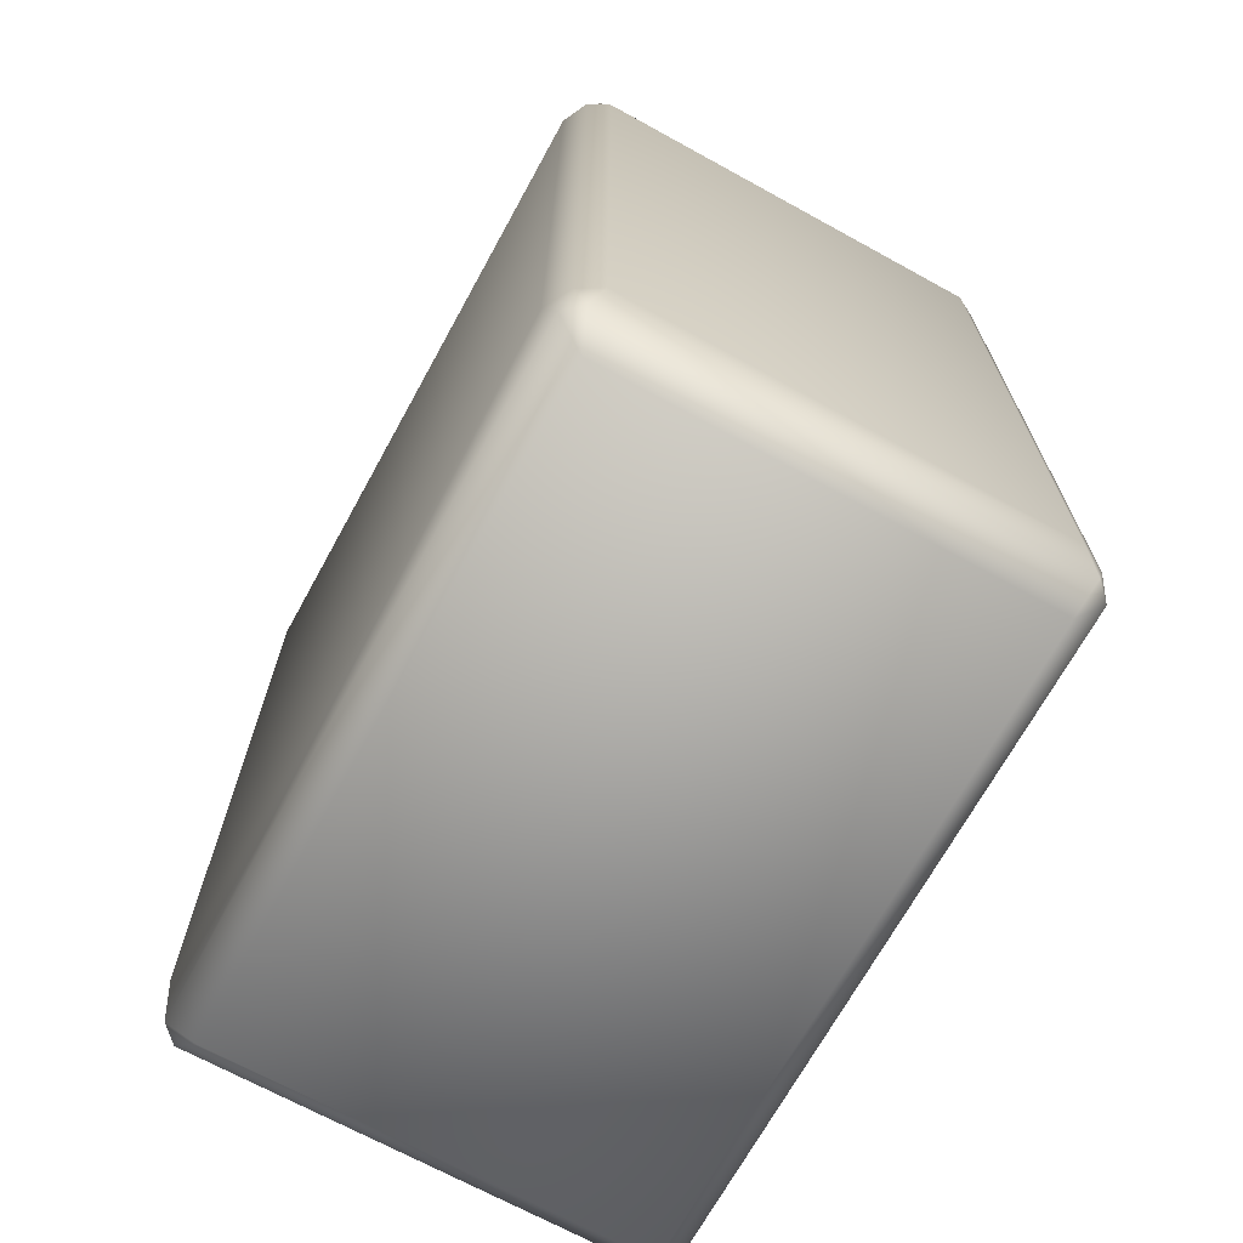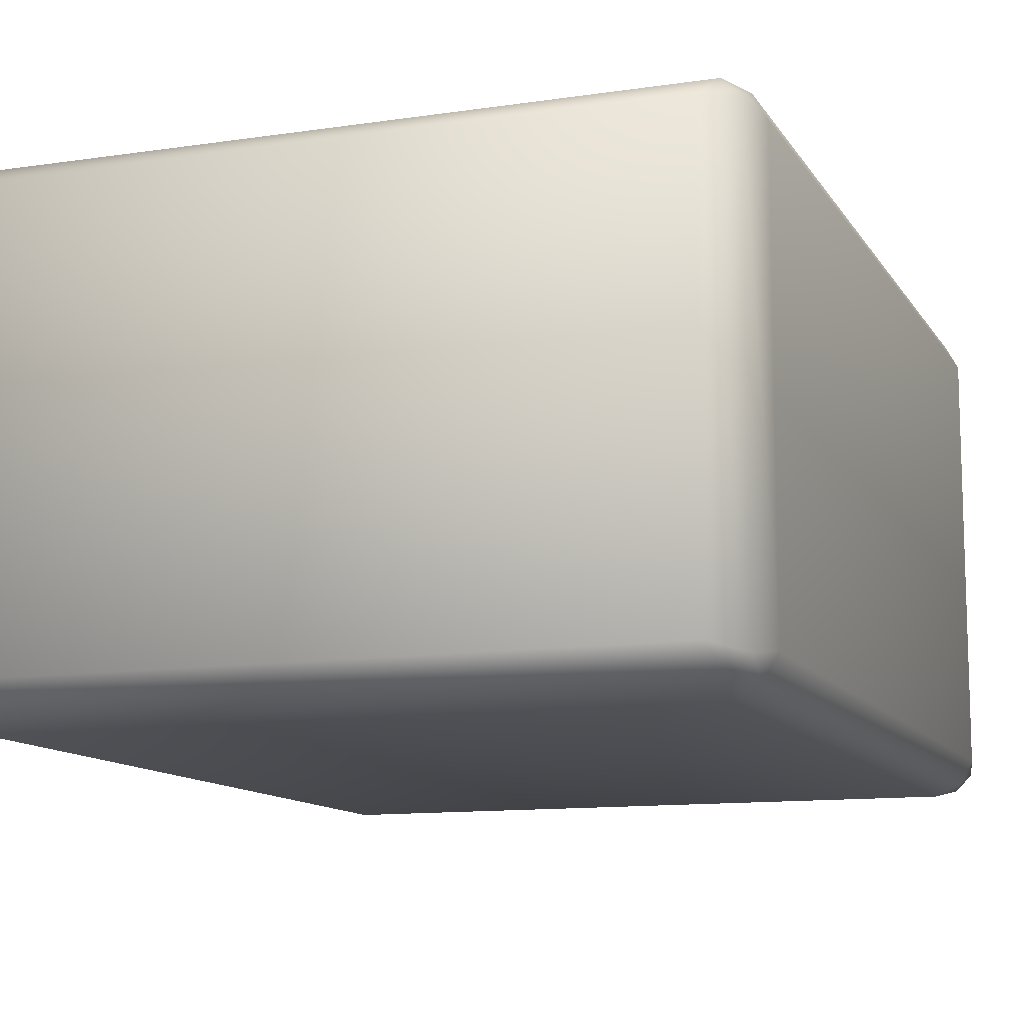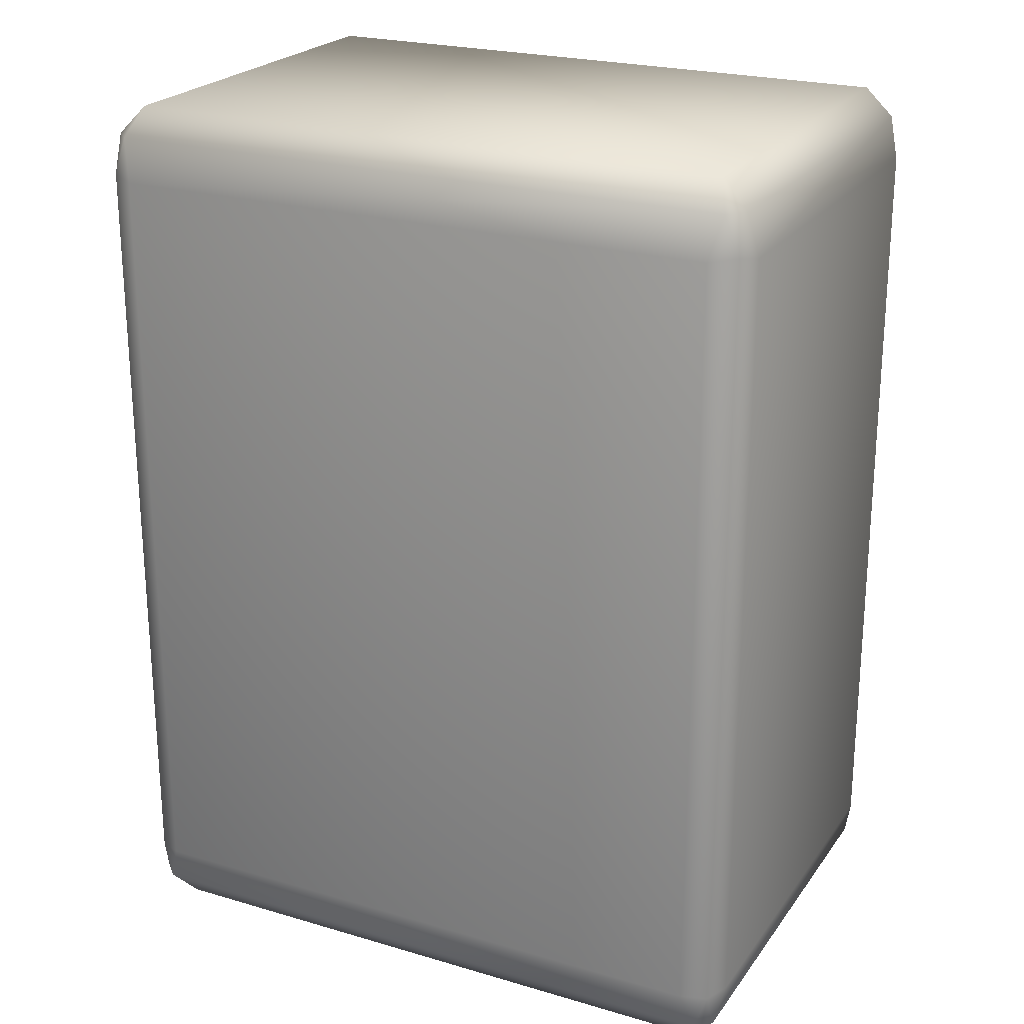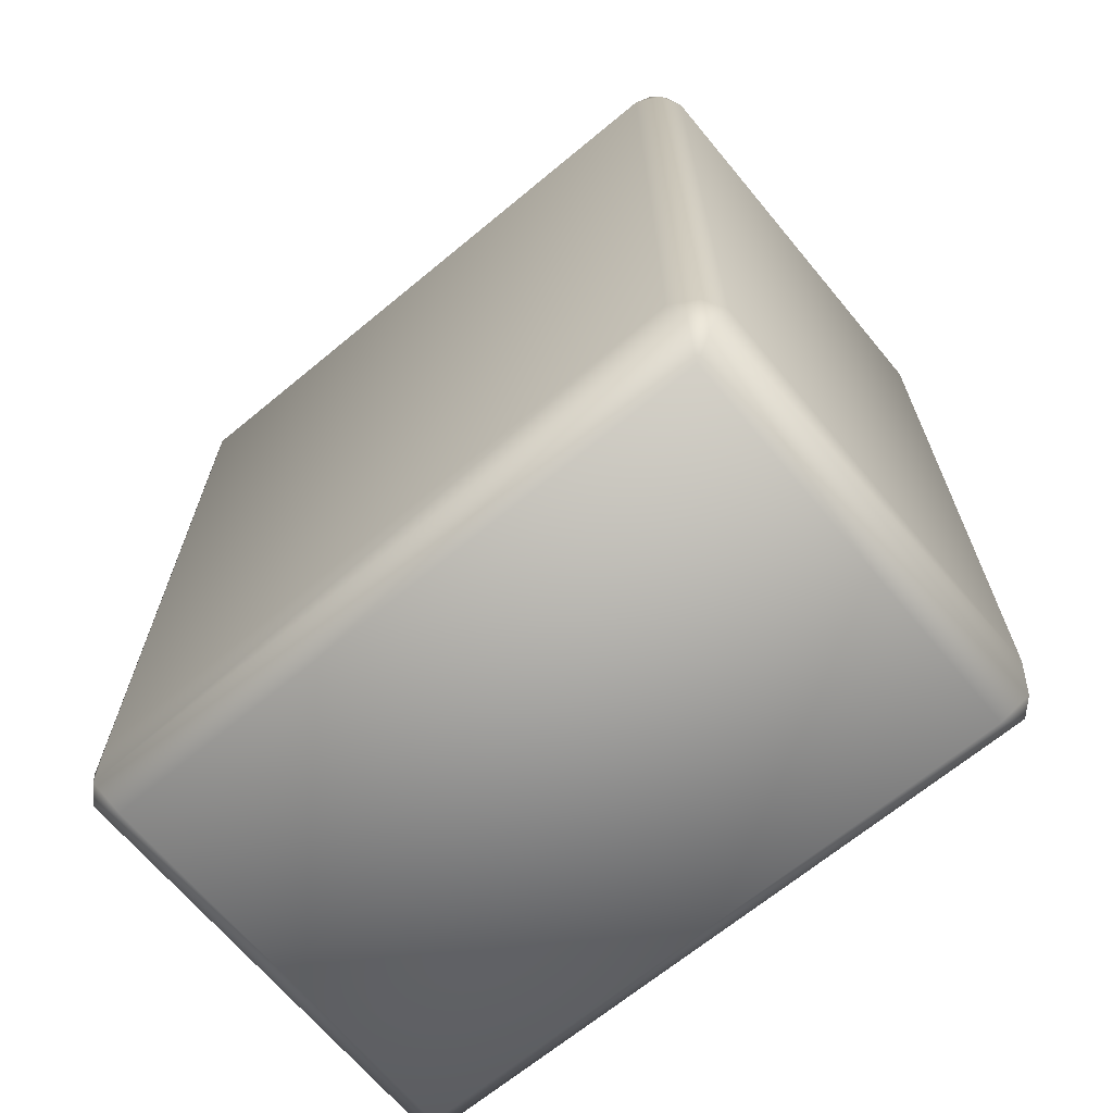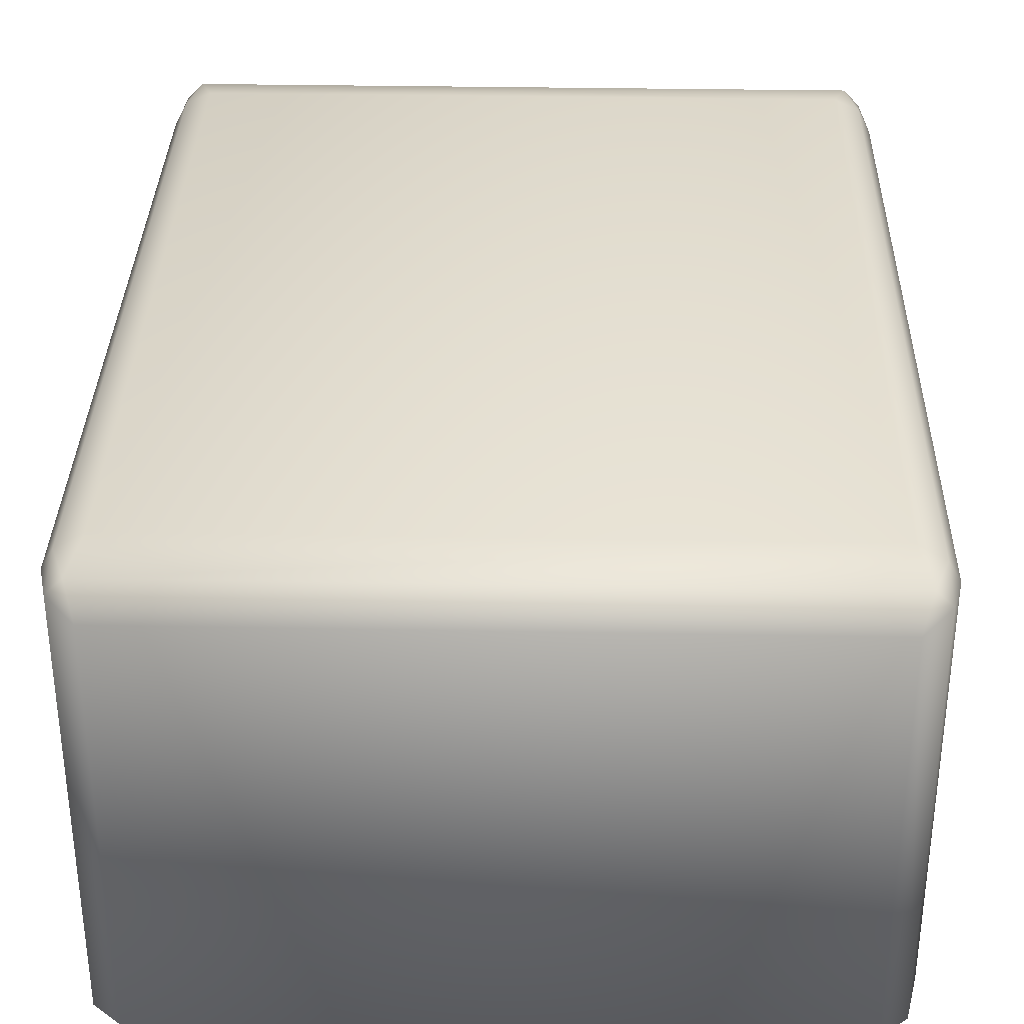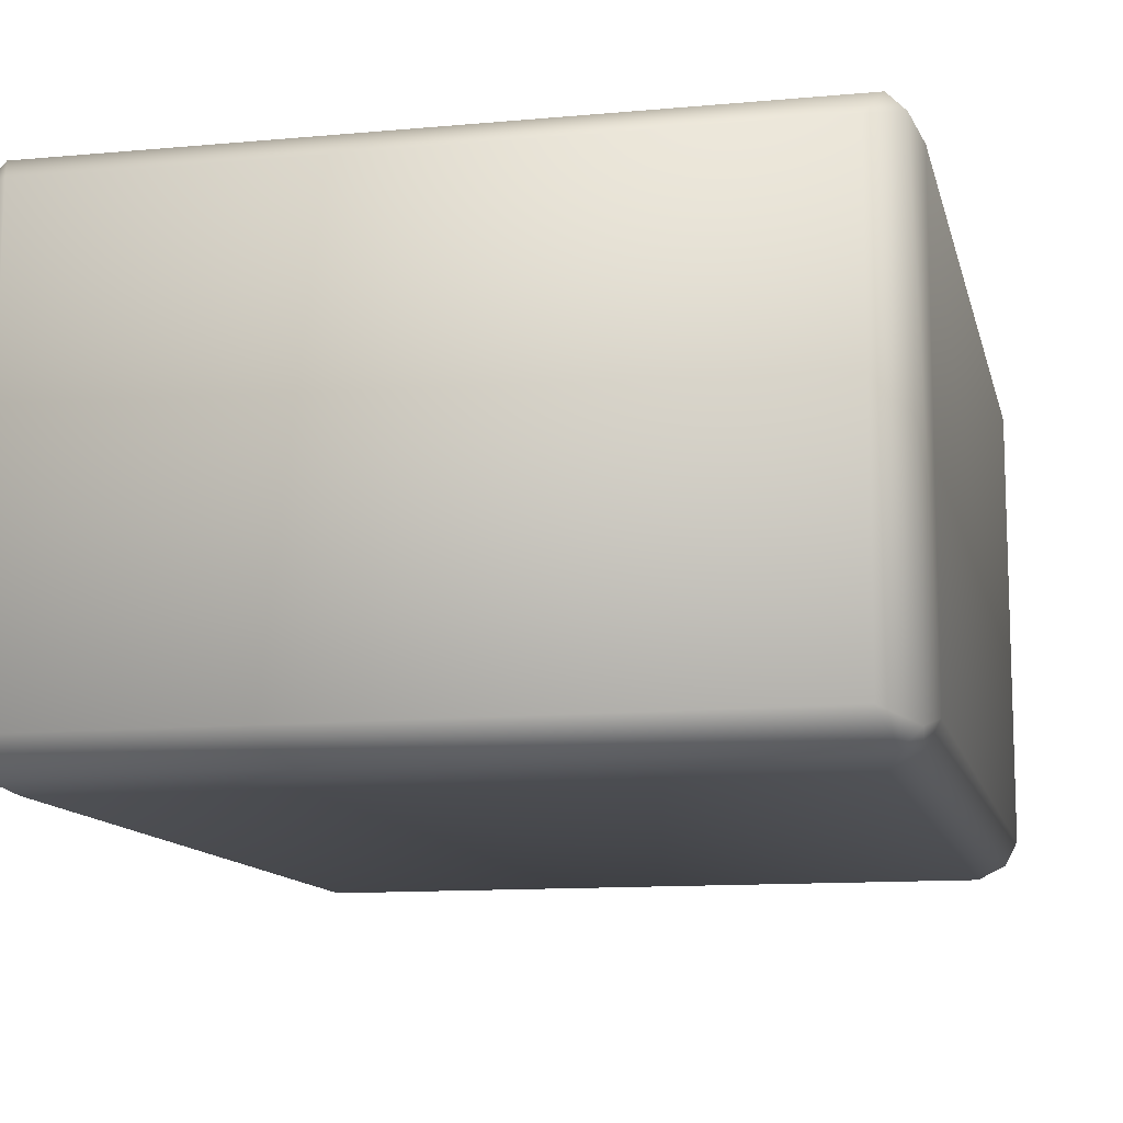
<metadata>
{"format":"obj","ext":"obj","renderer":"f3d","projection":"perspective","resolution":1024,"background":"white","views":[{"elev":-69.5,"azim":-118.8,"up":"+Z"},{"elev":-11.6,"azim":19.9,"up":"+Y"},{"elev":23.2,"azim":26.5,"up":"+Z"},{"elev":-67.4,"azim":-140.3,"up":"+Z"},{"elev":33.7,"azim":1.4,"up":"+Y"},{"elev":-11.8,"azim":-167.5,"up":"+Y"}]}
</metadata>
<code>
g mjpai37
v 0.01517 0.009892 -0.02252
v -0.01517 0.009892 -0.02252
v -0.01517 -0.009891 -0.02252
v 0.01517 -0.009891 -0.02252
v -0.01656 -0.01041 -0.02098
v -0.01656 0.01041 -0.02098
v -0.0158 0.01118 -0.02098
v -0.01639 0.01095 -0.01923
v 0.0158 0.01118 -0.02098
v 0.01656 0.01041 -0.02098
v 0.0164 0.01095 -0.01923
v 0.01656 -0.01041 -0.02098
v 0.0158 -0.01118 -0.02098
v 0.0164 -0.01095 -0.01923
v -0.0158 -0.01118 -0.02098
v -0.01639 -0.01095 -0.01923
v -0.01697 -0.009891 -0.01905
v -0.01517 -0.01158 -0.01905
v 0.01517 -0.01158 -0.01905
v 0.01697 -0.009891 -0.01905
v -0.01517 0.01158 -0.01905
v -0.01697 0.009892 -0.01905
v -0.01697 -0.009891 0.01905
v -0.01697 0.009892 0.01905
v 0.01697 0.009892 -0.01905
v 0.01697 0.009892 0.01905
v 0.01697 -0.009891 0.01905
v 0.01517 -0.01158 -0.01905
v -0.01517 -0.01158 -0.01905
v 0.01647 0.01021 0.02112
v 0.0164 0.01095 0.01923
v 0.01572 0.01096 0.02112
v 0.01517 0.009892 0.02252
v 0.01647 -0.01021 0.02112
v 0.01517 -0.009891 0.02252
v -0.01517 -0.009891 0.02252
v -0.01517 0.009892 0.02252
v -0.01572 -0.01096 0.02112
v 0.01572 -0.01096 0.02112
v 0.0164 -0.01095 0.01923
v -0.01572 0.01096 0.02112
v -0.01647 0.01021 0.02112
v -0.01639 0.01095 0.01923
v -0.01647 -0.01021 0.02112
v -0.01639 -0.01095 0.01923
v -0.01697 -0.009891 0.01905
v -0.01517 -0.01158 0.01905
v 0.01517 -0.01158 0.01905
v -0.01517 0.01158 0.01905
v -0.01697 0.009892 0.01905
v 0.01517 -0.01158 0.01905
v 0.01517 0.01158 0.01905
v 0.01517 -0.01158 0.01905
v 0.01517 -0.01158 -0.01905
v 0.01517 0.01158 0.01905
v 0.01517 0.01158 0.01905
v 0.01517 0.01158 -0.01905
v 0.01517 0.01158 -0.01905
v 0.01517 0.01158 -0.01905
v -0.01517 0.01158 -0.01905
v 0.01517 -0.01158 0.01905
v 0.01517 -0.01158 -0.01905
v -0.01517 -0.01158 -0.01905
v -0.01517 -0.01158 0.01905
v -0.01517 0.01158 0.01905
v -0.01517 0.01158 -0.01905
v 0.01517 0.01158 -0.01905
v 0.01517 0.01158 0.01905
v -0.01517 -0.01158 -0.01905
v -0.01639 -0.01095 0.01923
v -0.01517 -0.01158 0.01905
v -0.01517 0.01158 0.01905
v -0.01639 0.01095 0.01923
v -0.01517 0.01158 -0.01905
g mjpai37_0
f 3 2 1
f 4 3 1
f 3 5 2
f 5 6 2
f 2 7 1
f 2 6 7
f 7 6 8
f 7 9 1
f 1 10 4
f 1 9 10
f 11 10 9
f 10 12 4
f 4 13 3
f 4 12 13
f 14 13 12
f 13 15 3
f 3 15 5
f 5 15 16
f 17 5 16
f 5 17 6
f 18 16 15
f 19 13 14
f 20 14 12
f 21 7 8
f 22 8 6
f 22 17 23
f 23 17 16
f 24 22 23
f 25 10 11
f 25 20 12
f 10 25 12
f 20 25 26
f 25 11 26
f 27 20 26
f 17 22 6
f 13 28 15
f 28 29 15
f 27 26 30
f 26 31 30
f 30 31 32
f 11 31 26
f 33 30 32
f 34 30 33
f 34 27 30
f 35 34 33
f 36 35 33
f 37 36 33
f 33 32 37
f 36 38 35
f 38 39 35
f 35 39 34
f 39 40 34
f 32 41 37
f 37 42 36
f 37 41 42
f 41 43 42
f 42 44 36
f 36 44 38
f 44 45 38
f 46 45 44
f 47 38 45
f 38 47 39
f 48 40 39
f 27 34 40
f 49 43 41
f 50 42 43
f 50 46 44
f 42 50 44
f 47 51 39
f 52 49 41
f 32 52 41
f 20 27 40
f 14 20 40
f 14 40 53
f 54 14 53
f 55 32 31
f 57 56 31
f 11 57 31
f 58 11 9
f 60 59 9
f 7 60 9
f 63 62 61
f 64 63 61
f 67 66 65
f 68 67 65
f 70 16 69
f 71 70 69
f 70 23 16
f 8 73 72
f 74 8 72
f 8 22 73
f 22 24 73

</code>
